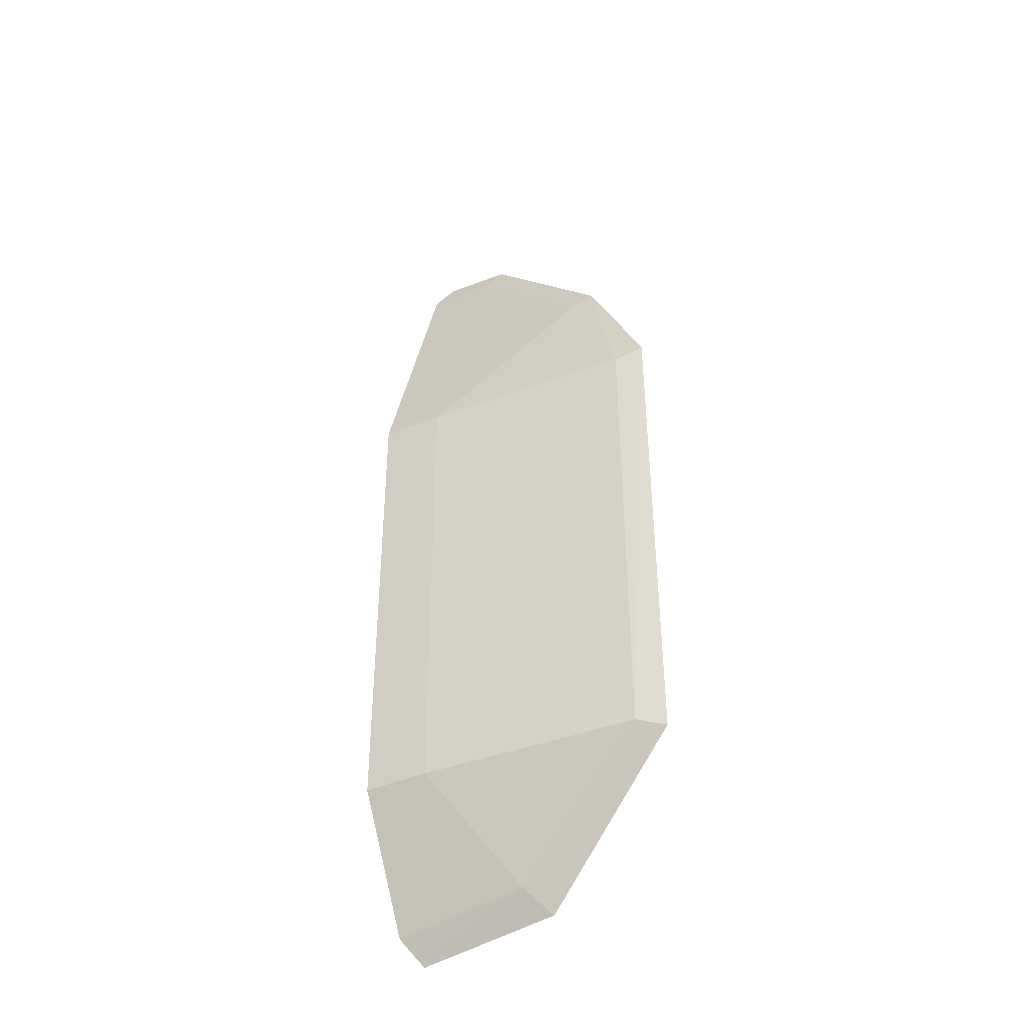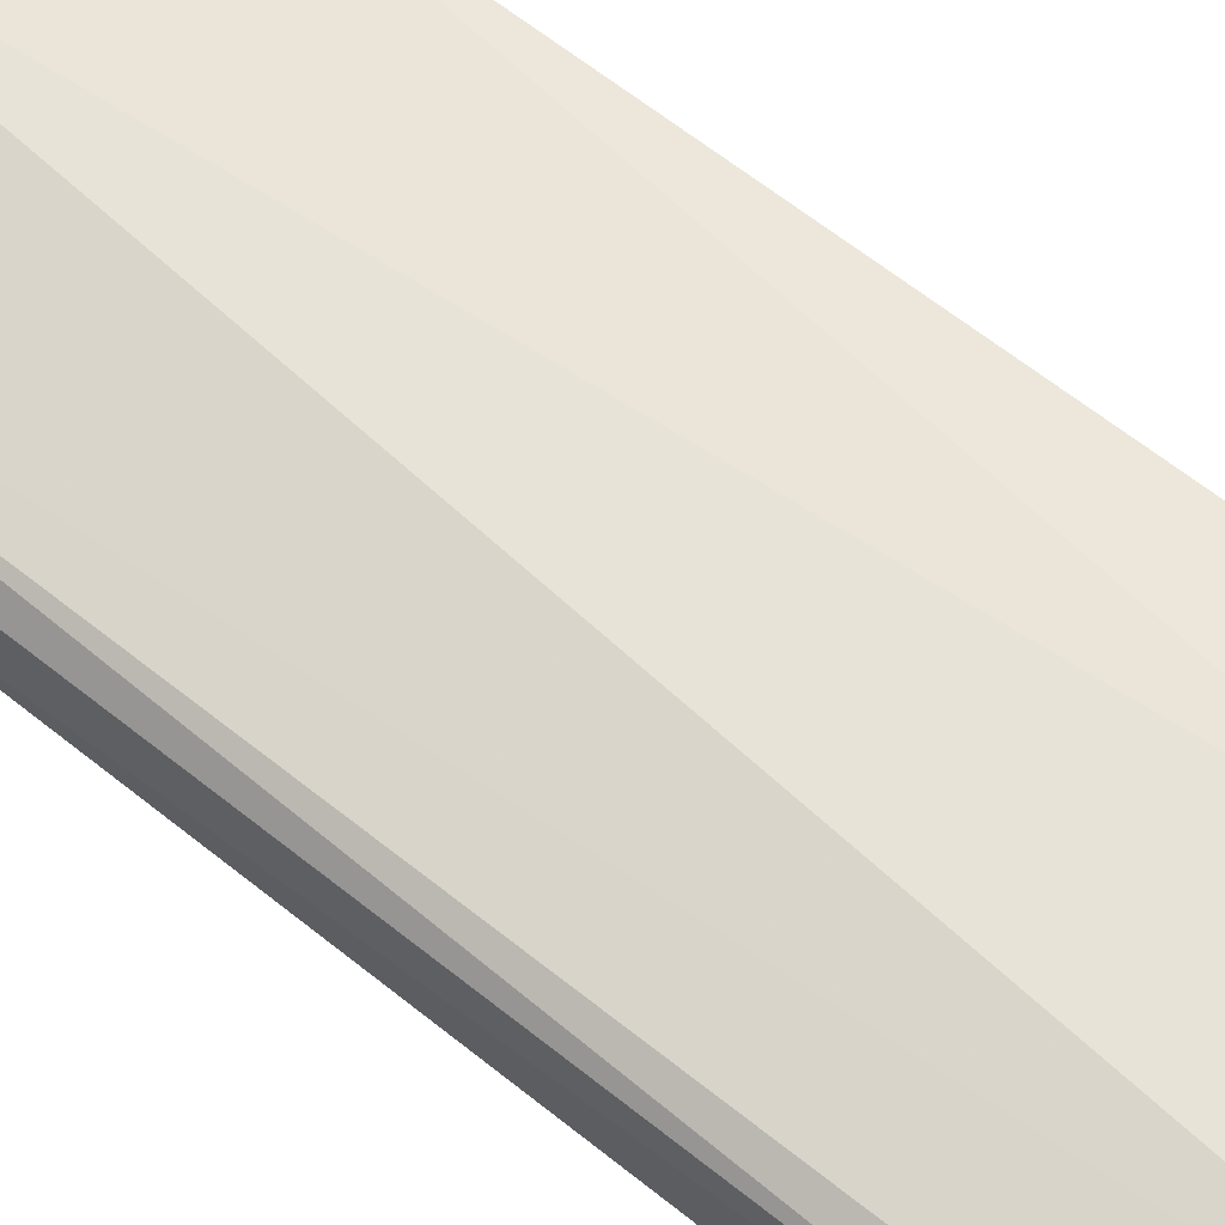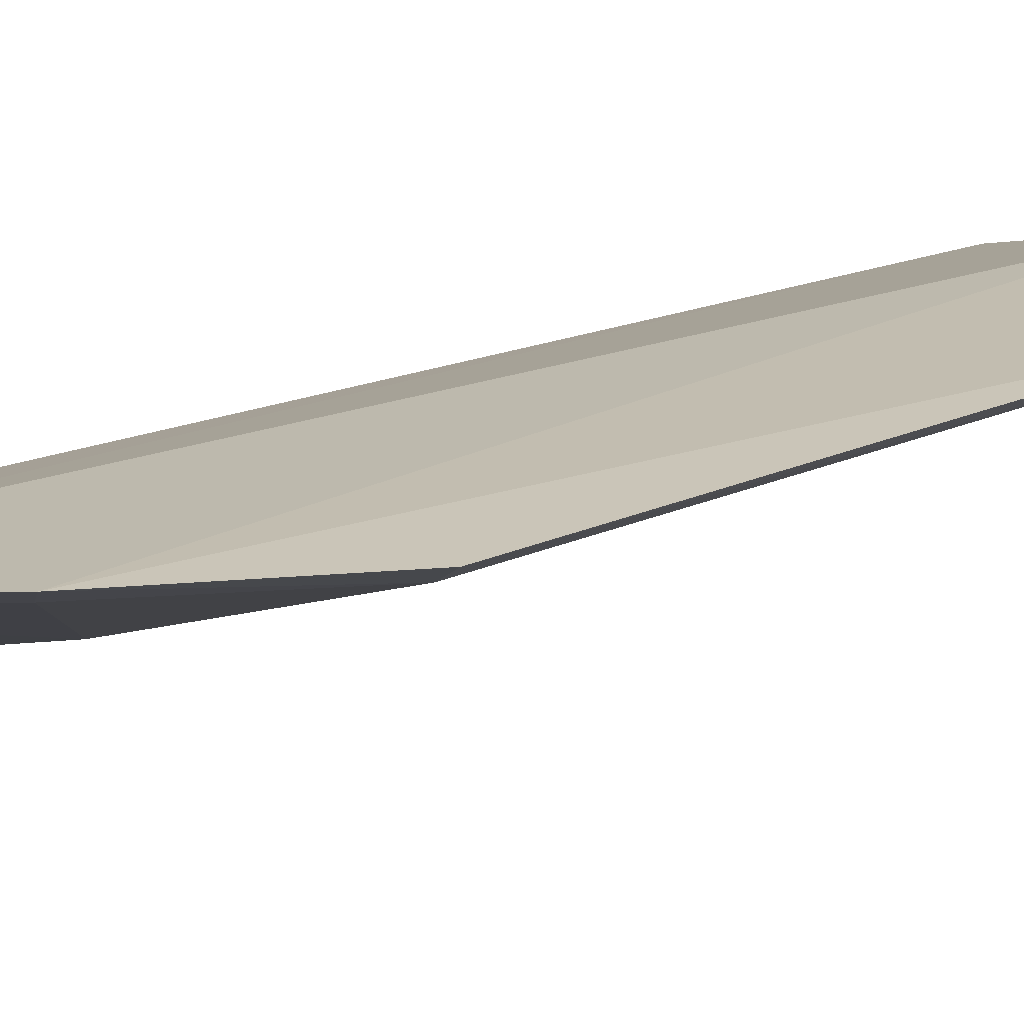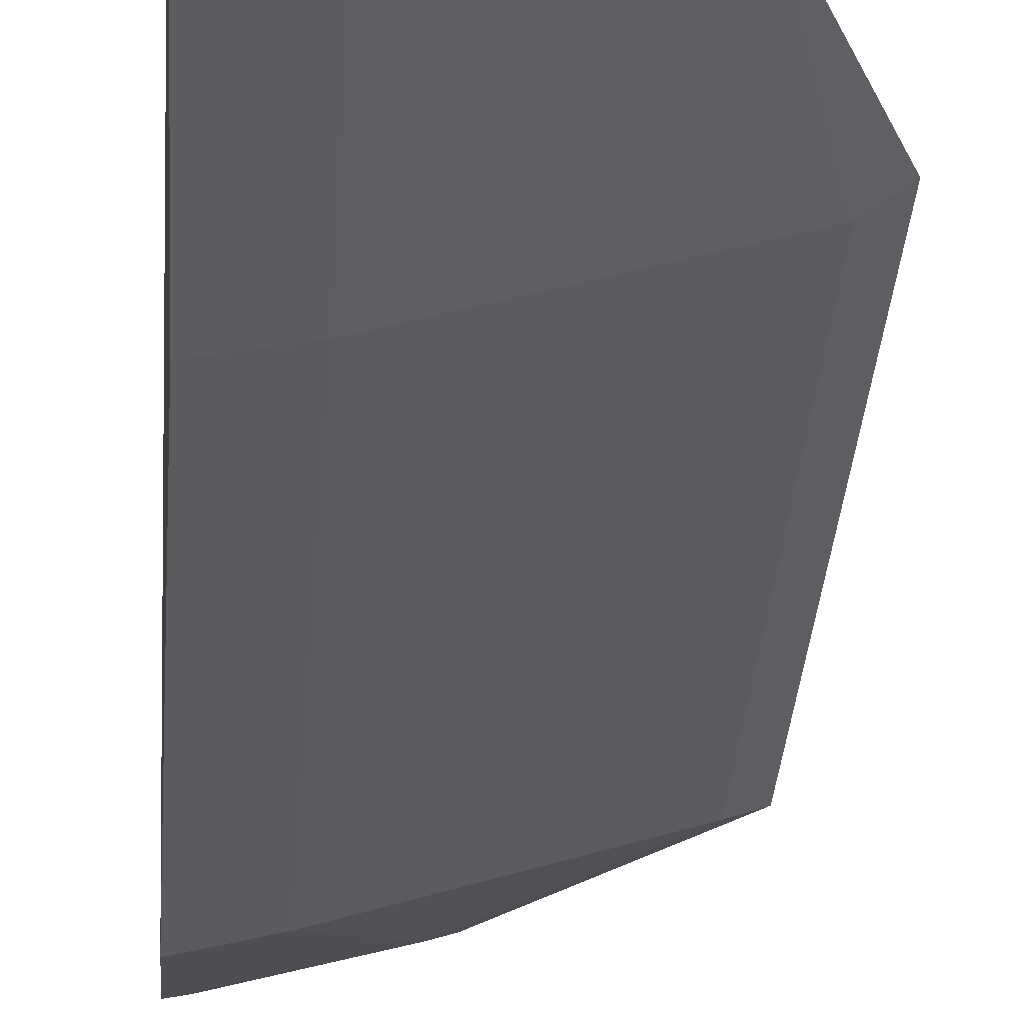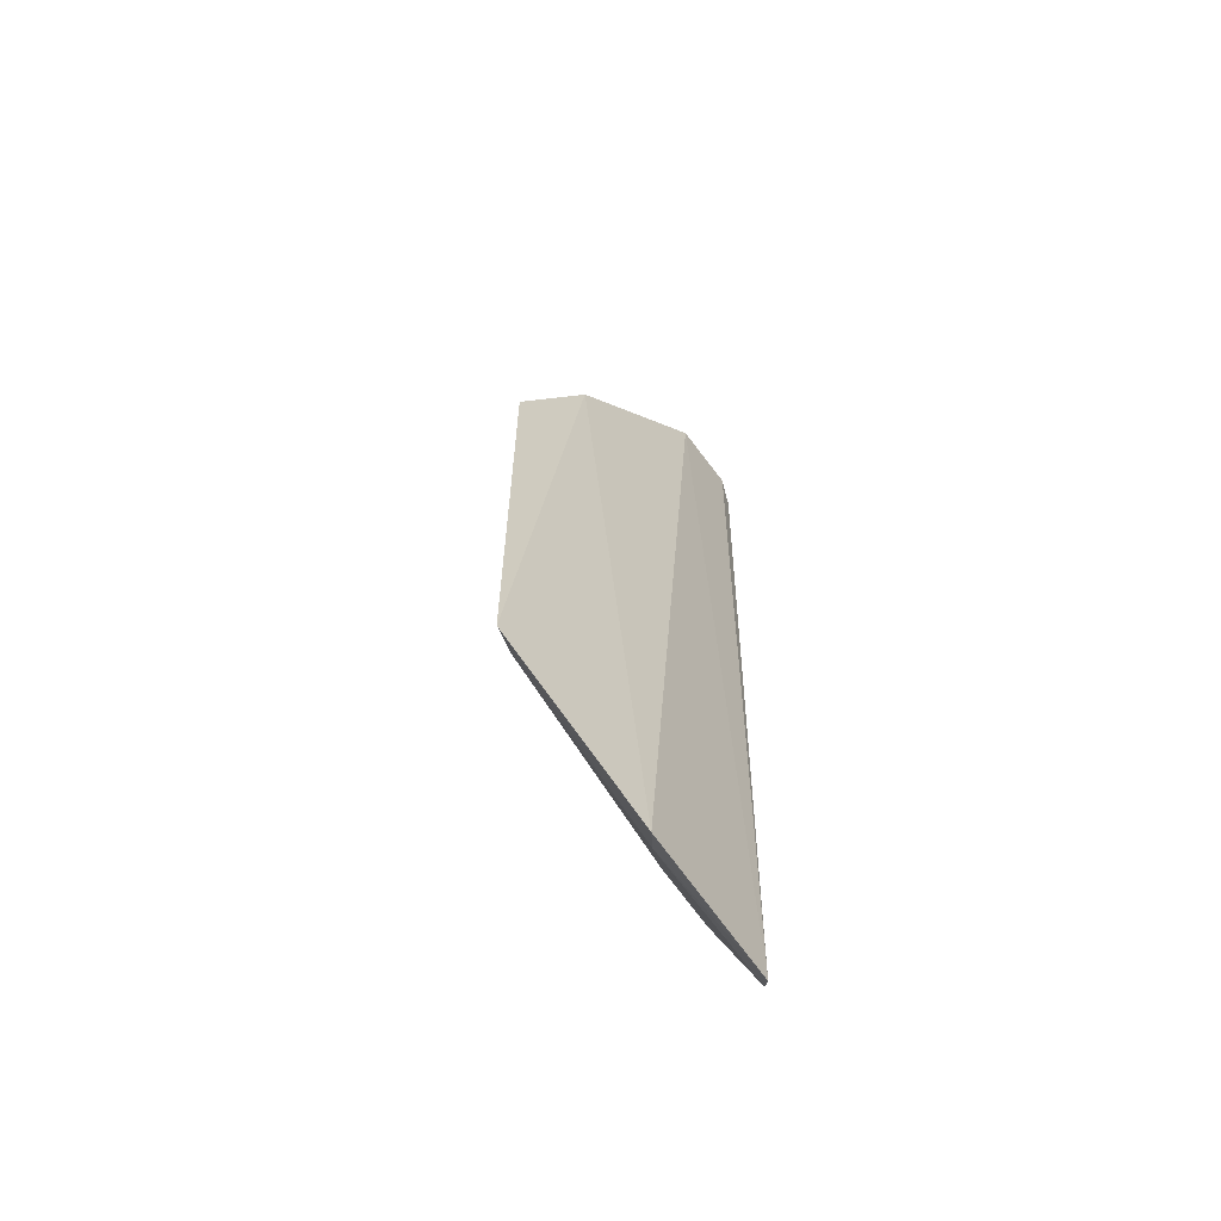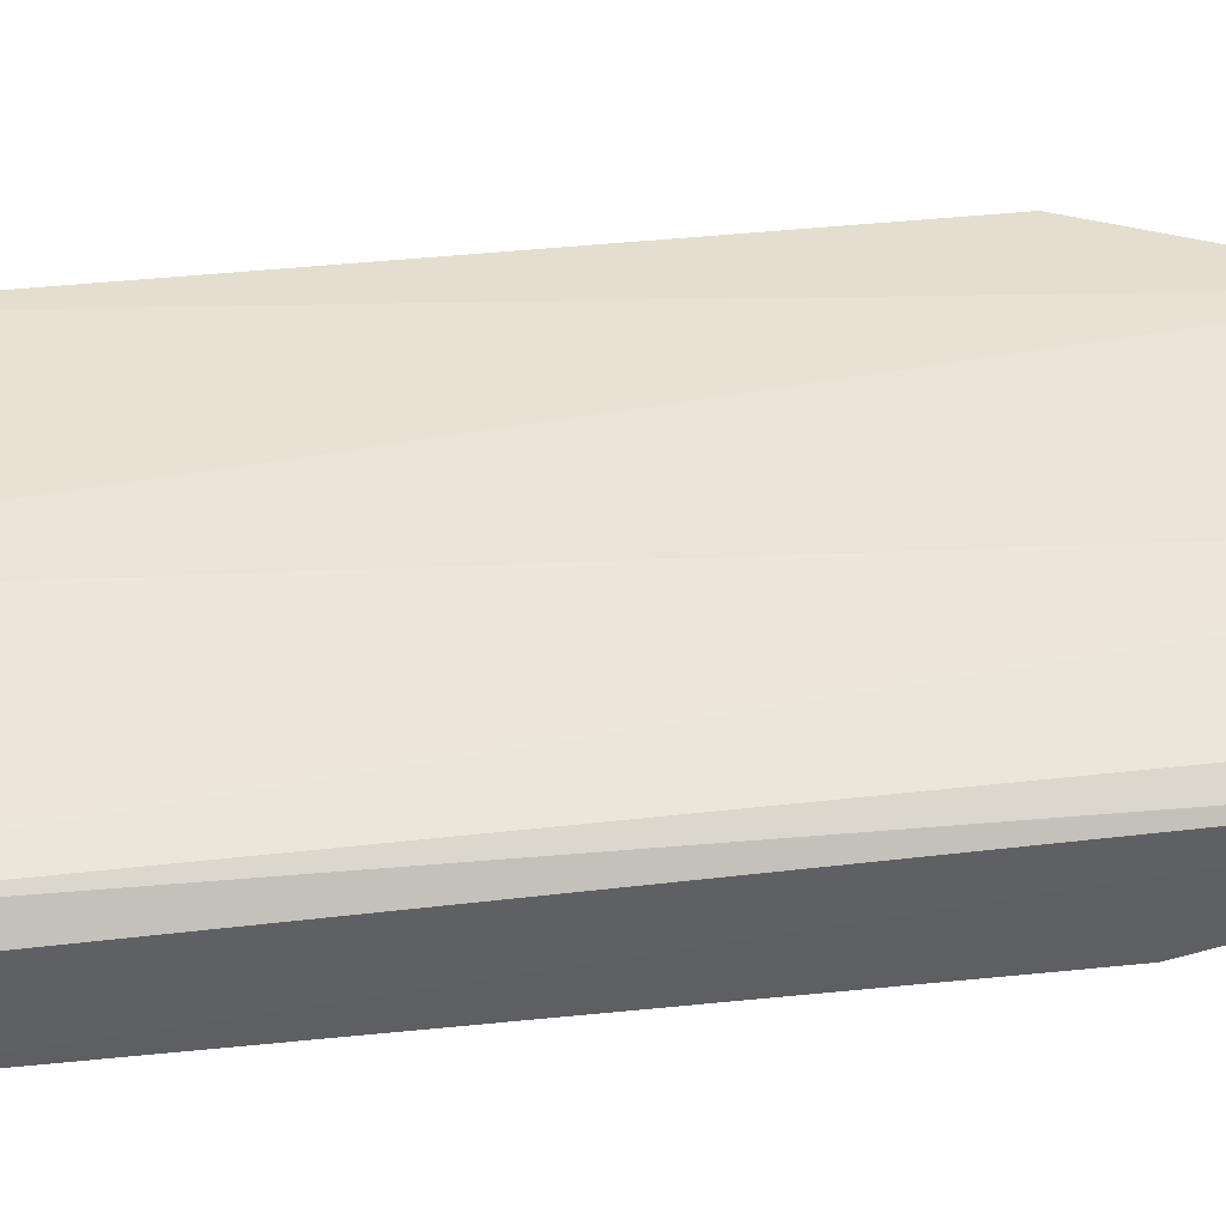
<metadata>
{"format":"obj","ext":"obj","renderer":"f3d","projection":"perspective","resolution":1024,"background":"white","views":[{"elev":-41.1,"azim":43.3,"up":"+Z"},{"elev":60.1,"azim":-50.1,"up":"+Y"},{"elev":16.3,"azim":44.7,"up":"+Y"},{"elev":-34.3,"azim":-4.1,"up":"+Y"},{"elev":-65.3,"azim":140.0,"up":"+Z"},{"elev":41.7,"azim":-97.3,"up":"+Y"}]}
</metadata>
<code>
v 0.01946 -0.3519 -0.2211
v 0.08007 -0.3308 -0.3219
v 0.08028 -0.3312 -0.2194
v 0.03585 -0.3307 -0.1599
v 0.02251 -0.3371 -0.3542
v 0.06527 -0.33 -0.1899
v 0.07483 -0.3339 -0.3197
v 0.0181 -0.3366 -0.1627
v 0.05032 -0.3305 -0.3508
v 0.03233 -0.3485 -0.2218
v 0.01944 -0.3517 -0.3197
v 0.02171 -0.3343 -0.1587
v 0.04634 -0.3349 -0.3452
v 0.07493 -0.3342 -0.2219
v 0.06064 -0.3326 -0.1934
v 0.01931 -0.3409 -0.3485
v 0.03225 -0.3482 -0.3197
v 0.03223 -0.333 -0.1639
f 6 3 2
f 7 2 3
f 9 5 4
f 9 6 2
f 9 4 6
f 10 8 1
f 11 1 8
f 11 10 1
f 12 8 4
f 12 4 5
f 12 5 8
f 13 9 2
f 13 2 7
f 13 5 9
f 14 3 6
f 14 7 3
f 15 6 4
f 15 14 6
f 15 10 14
f 16 11 8
f 16 8 5
f 16 13 11
f 16 5 13
f 17 10 11
f 17 14 10
f 17 7 14
f 17 13 7
f 17 11 13
f 18 15 4
f 18 4 8
f 18 8 10
f 18 10 15

</code>
